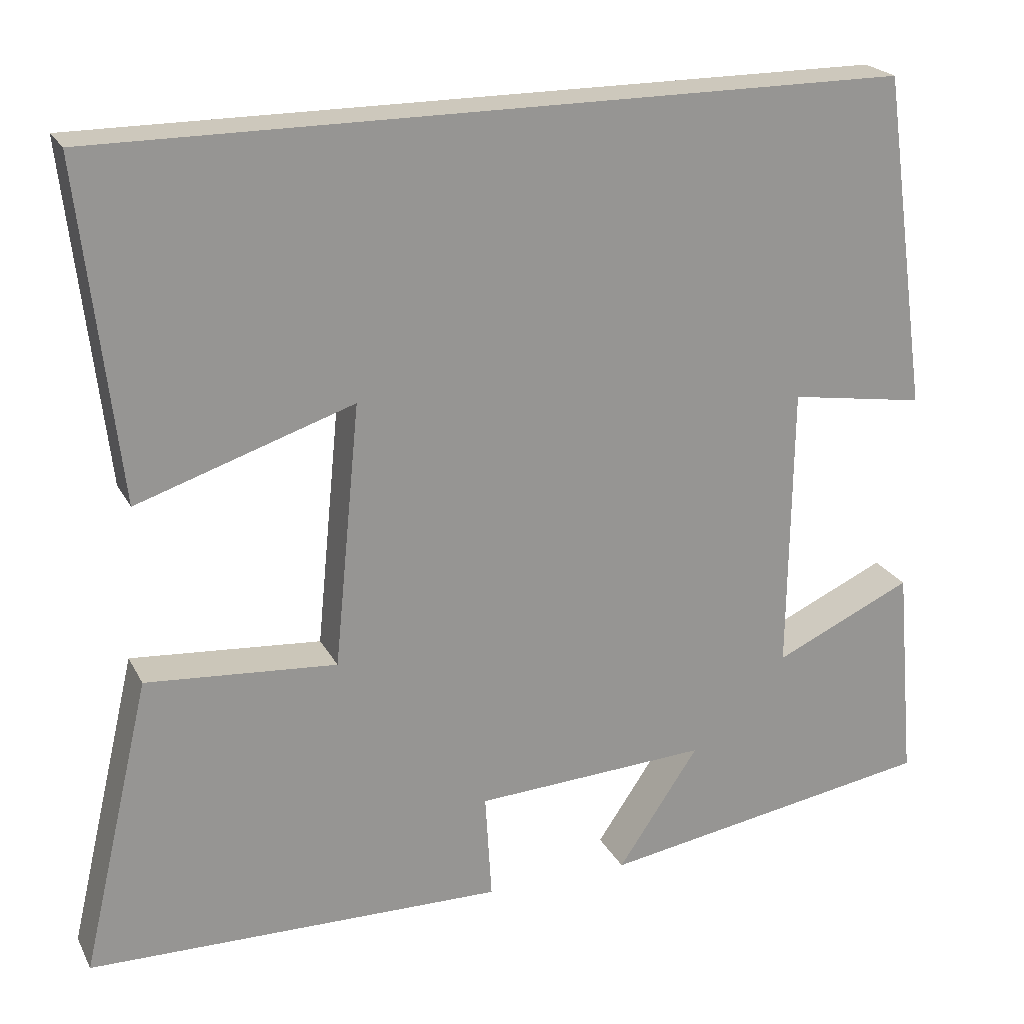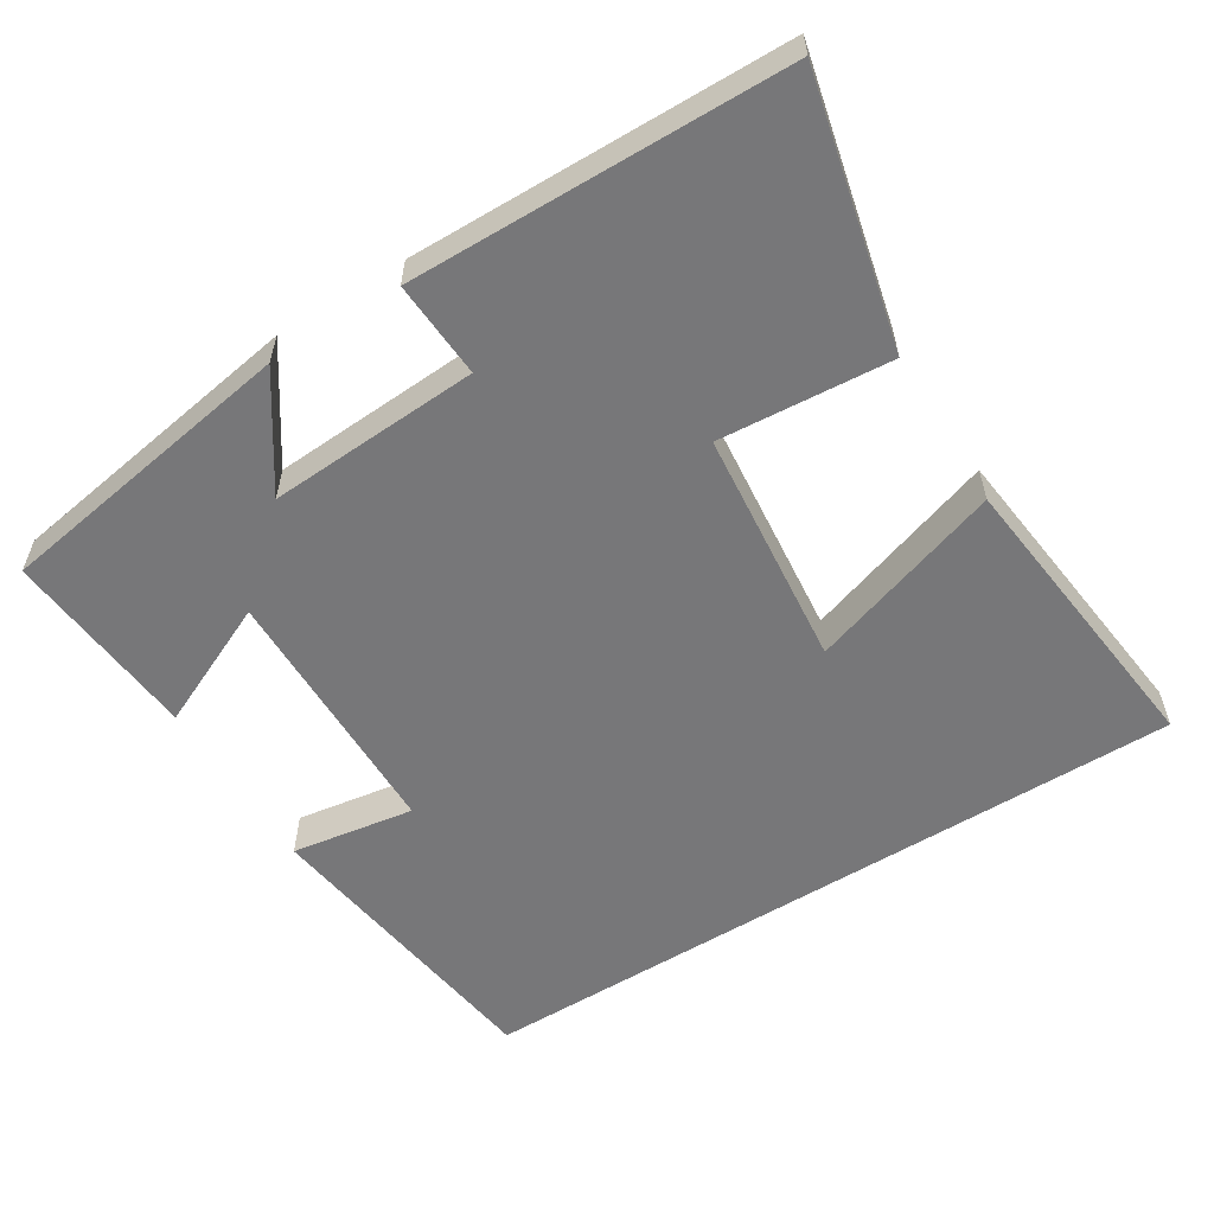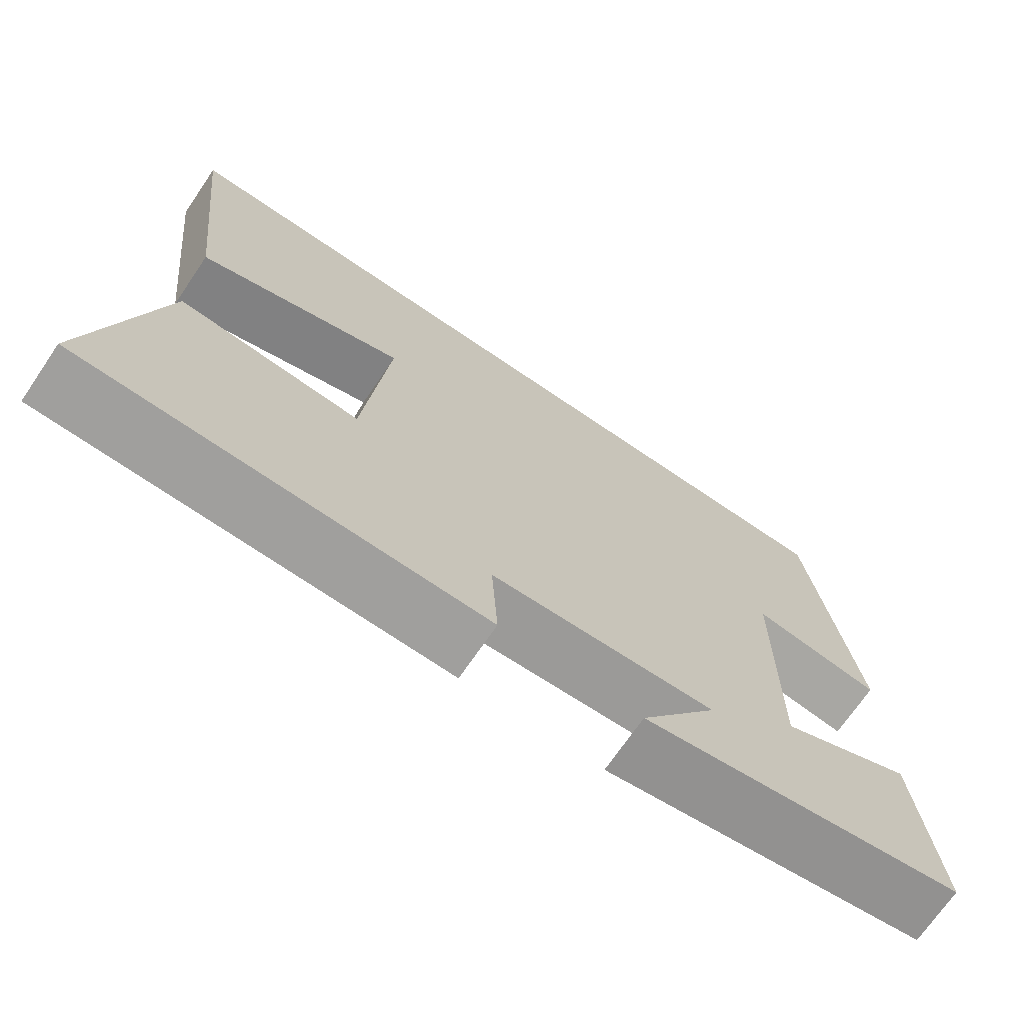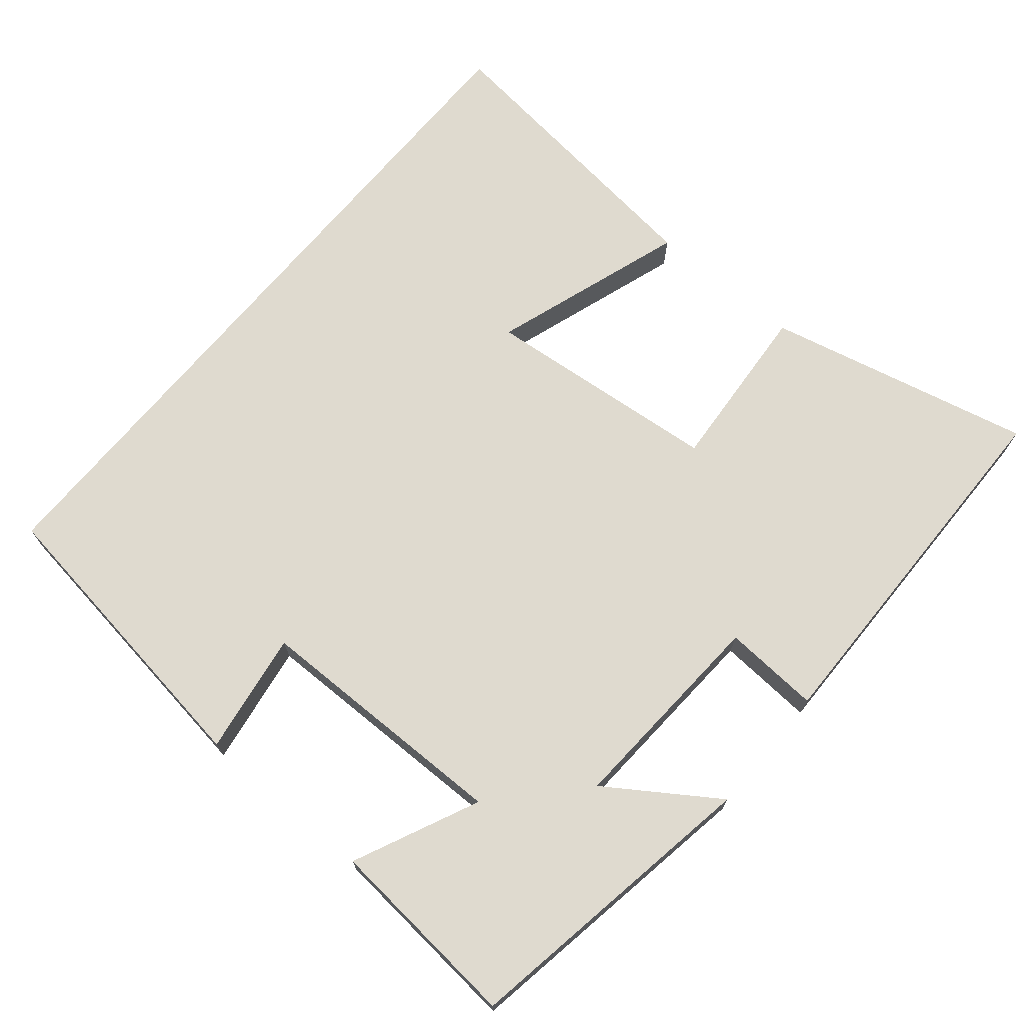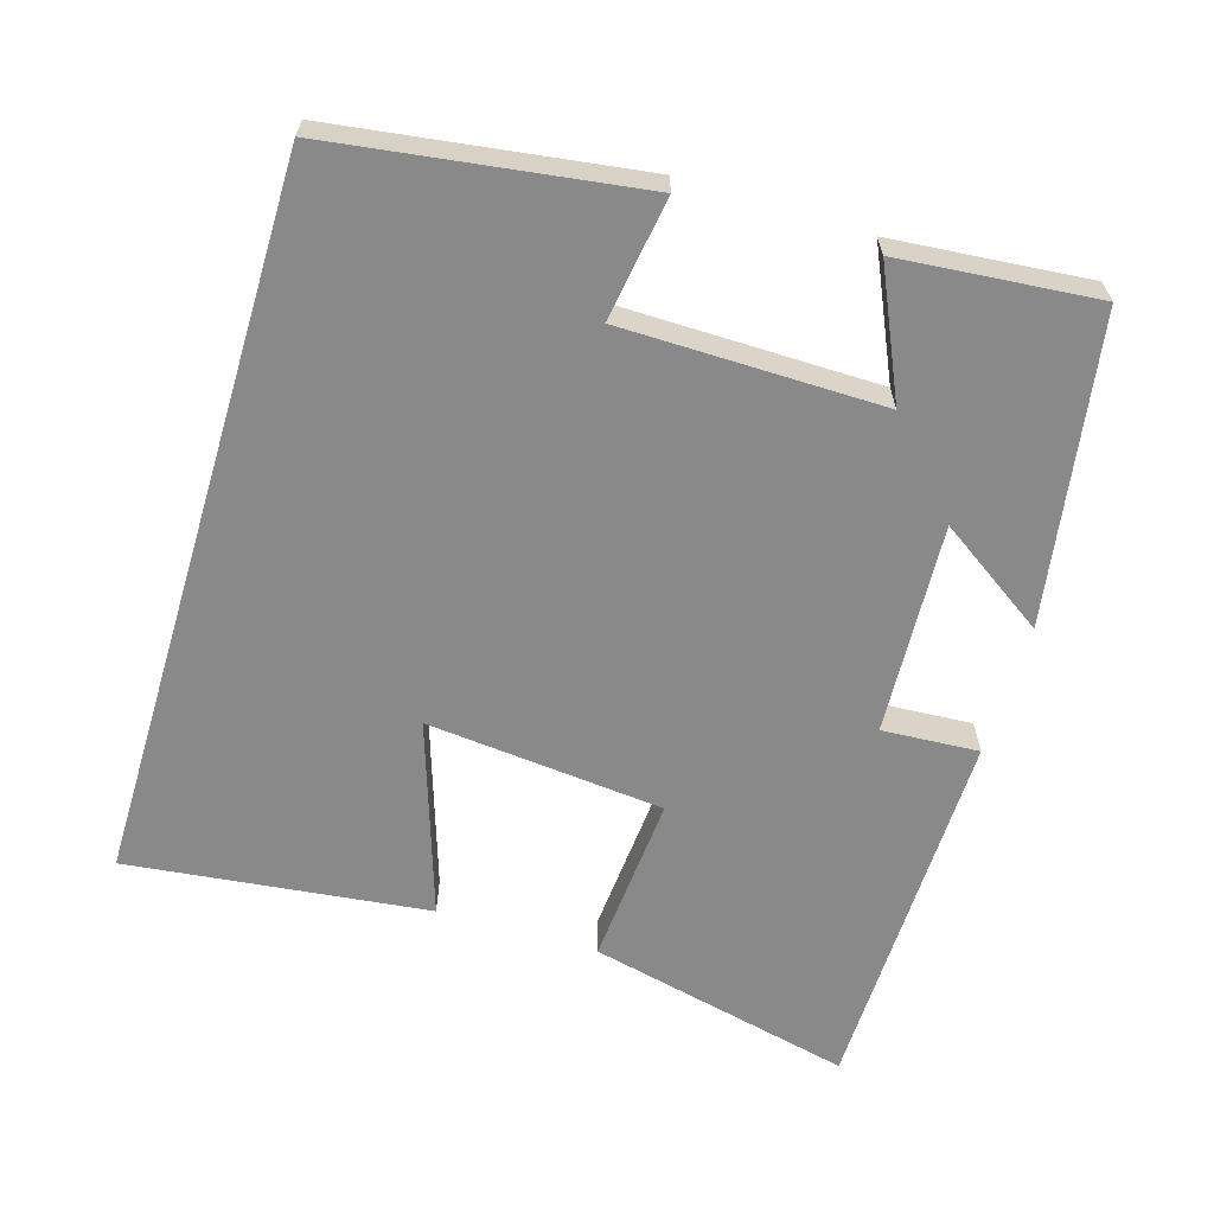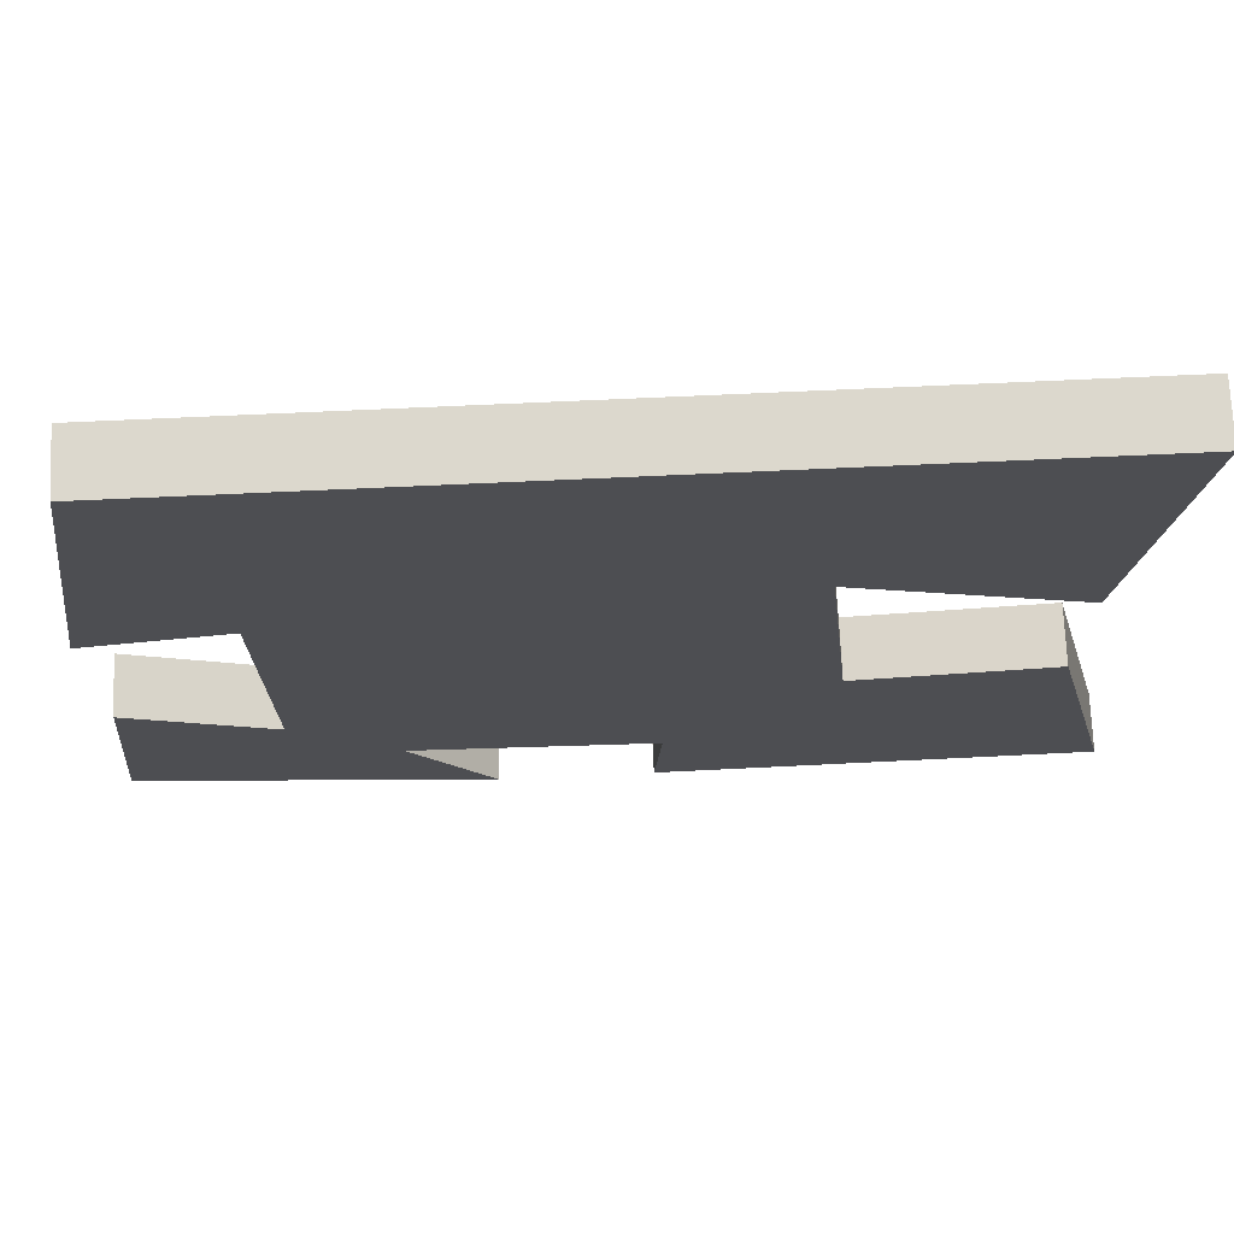
<metadata>
{"format":"obj","ext":"obj","renderer":"f3d","projection":"perspective","resolution":1024,"background":"white","views":[{"elev":22.1,"azim":-21.4,"up":"+Z"},{"elev":-57.2,"azim":-148.1,"up":"+Y"},{"elev":-71.0,"azim":-34.3,"up":"+Z"},{"elev":70.8,"azim":130.0,"up":"+Y"},{"elev":-63.0,"azim":73.2,"up":"+Y"},{"elev":72.6,"azim":177.4,"up":"+Z"}]}
</metadata>
<code>
v 0.524 0.07 -0.432
v 0.108 0.07 -0.5
v 0.208 0.07 -0.352
v -0.08 0.07 -0.368
v -0.072 0.07 -0.5
v -0.585 0.07 -0.492
v -0.5 0.07 -0.129
v -0.266 0.07 -0.147
v -0.234 0.07 0.177
v -0.5 0.07 0.089
v -0.547 0.07 0.5
v 0.442 0.07 0.5
v 0.5 0.07 0.086
v 0.333 0.07 0.112
v 0.329 0.07 -0.242
v 0.5 0.07 -0.164
v 0.524 0 -0.432
v 0.108 0 -0.5
v 0.208 0 -0.352
v -0.08 0 -0.368
v -0.072 0 -0.5
v -0.585 0 -0.492
v -0.5 0 -0.129
v -0.266 0 -0.147
v -0.234 0 0.177
v -0.5 0 0.089
v -0.547 0 0.5
v 0.442 0 0.5
v 0.5 0 0.086
v 0.333 0 0.112
v 0.329 0 -0.242
v 0.5 0 -0.164
f 15 16 1 2
f 11 12 13 14
f 9 10 11
f 9 11 14 15
f 5 6 7 8
f 4 5 8 9
f 3 4 9 15
f 2 3 15
f 18 17 32 31
f 30 29 28 27
f 27 26 25
f 31 30 27 25
f 24 23 22 21
f 25 24 21 20
f 31 25 20 19
f 31 19 18
f 1 17 18 2
f 2 18 19 3
f 3 19 20 4
f 4 20 21 5
f 5 21 22 6
f 6 22 23 7
f 7 23 24 8
f 8 24 25 9
f 9 25 26 10
f 10 26 27 11
f 11 27 28 12
f 12 28 29 13
f 13 29 30 14
f 14 30 31 15
f 15 31 32 16
f 16 32 17 1

</code>
